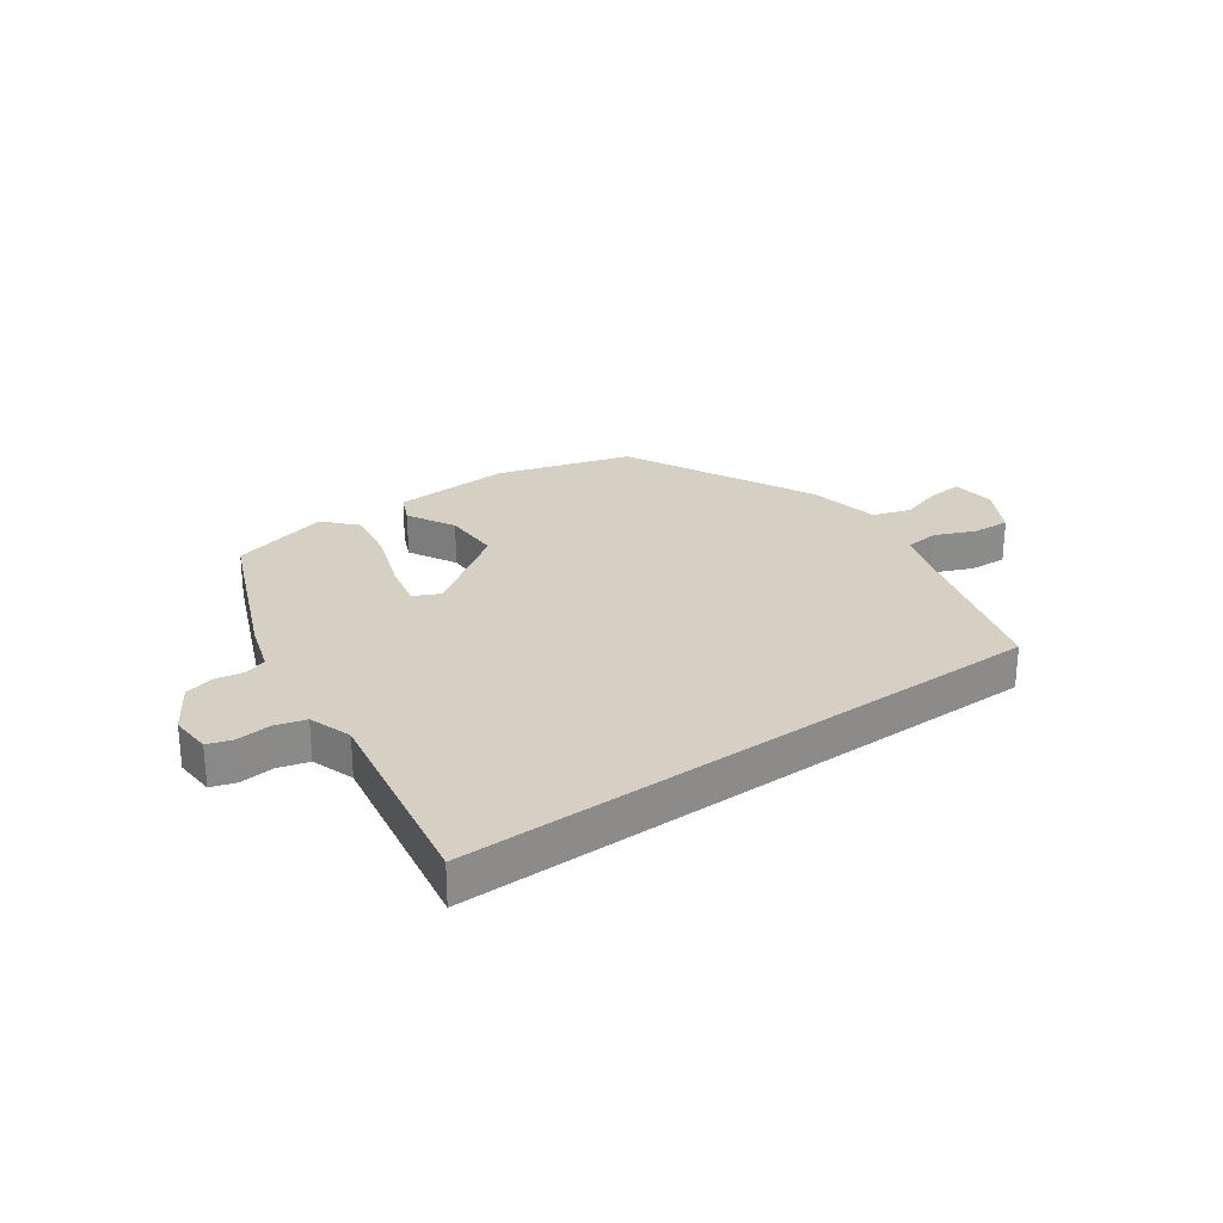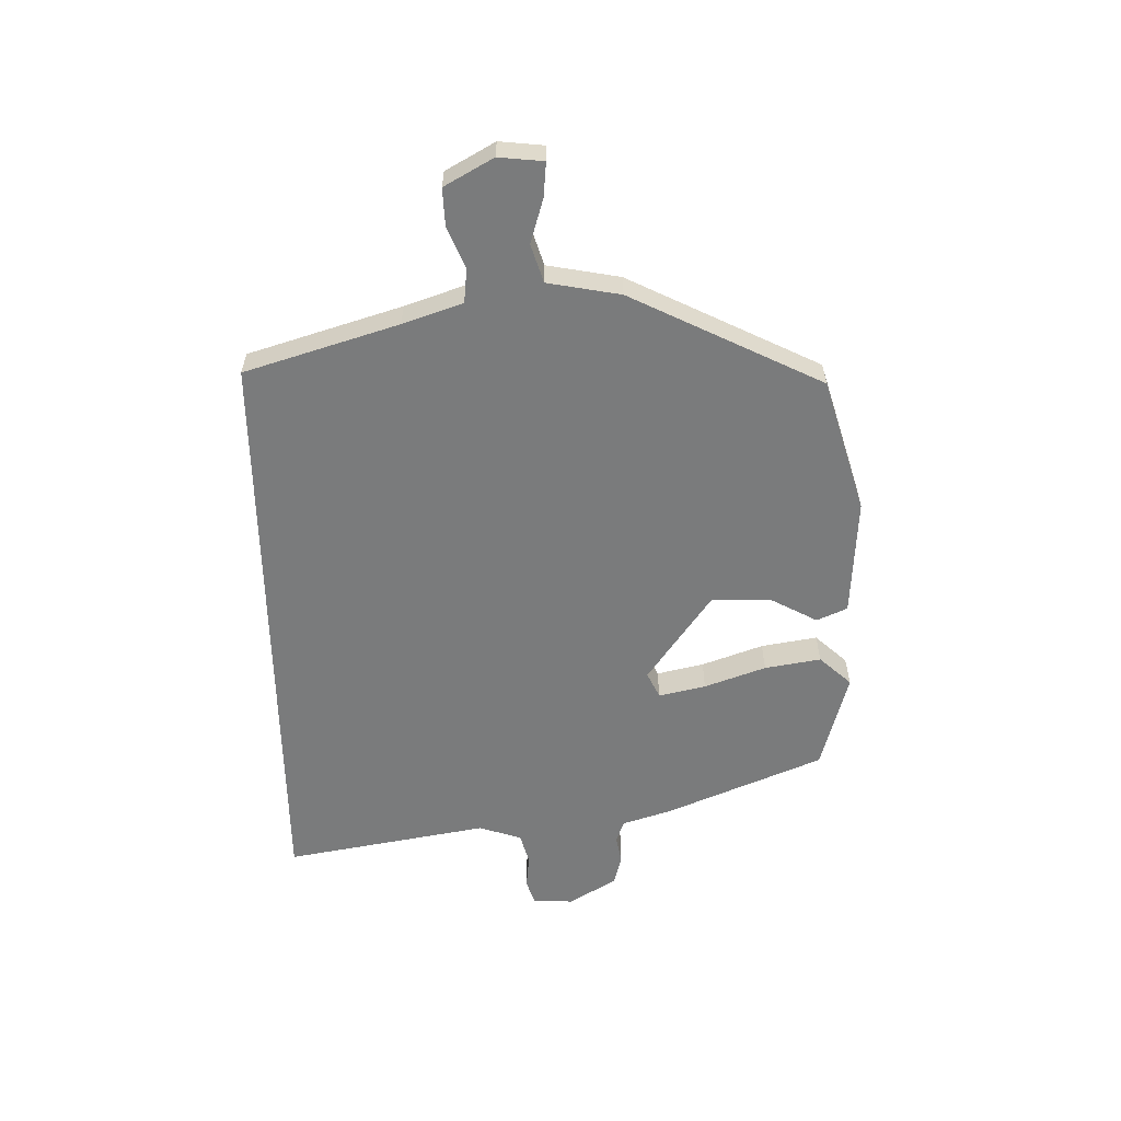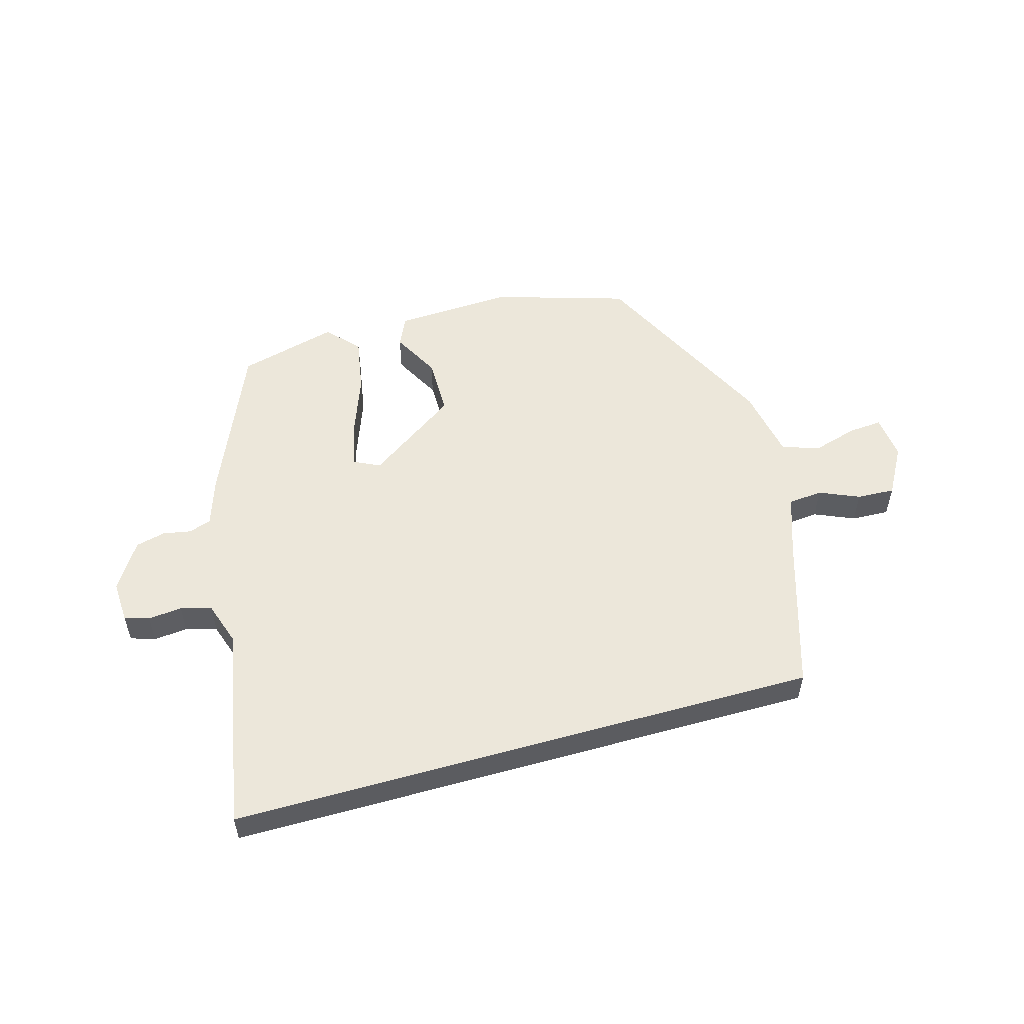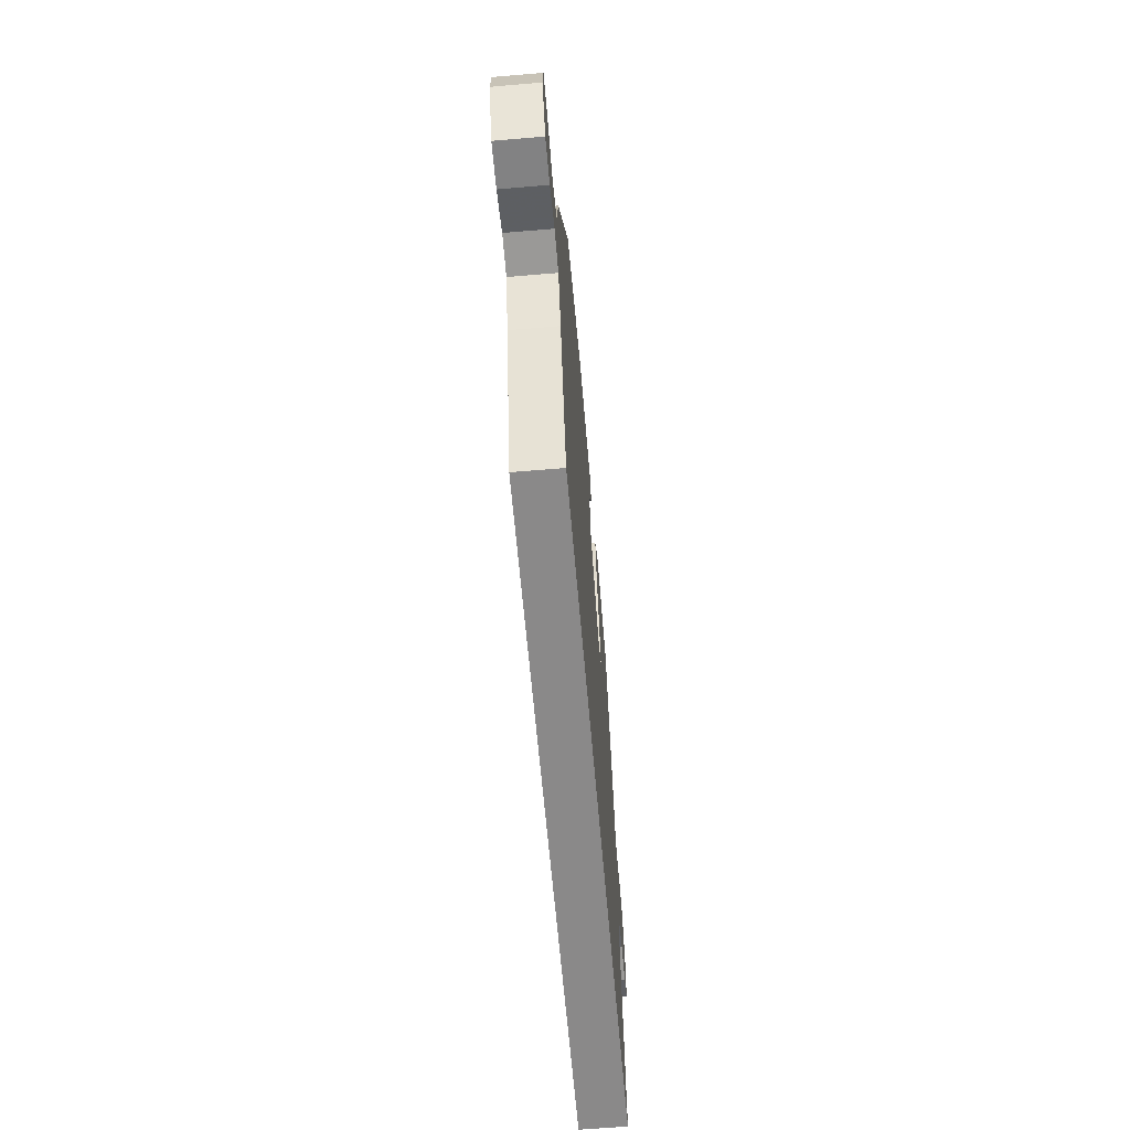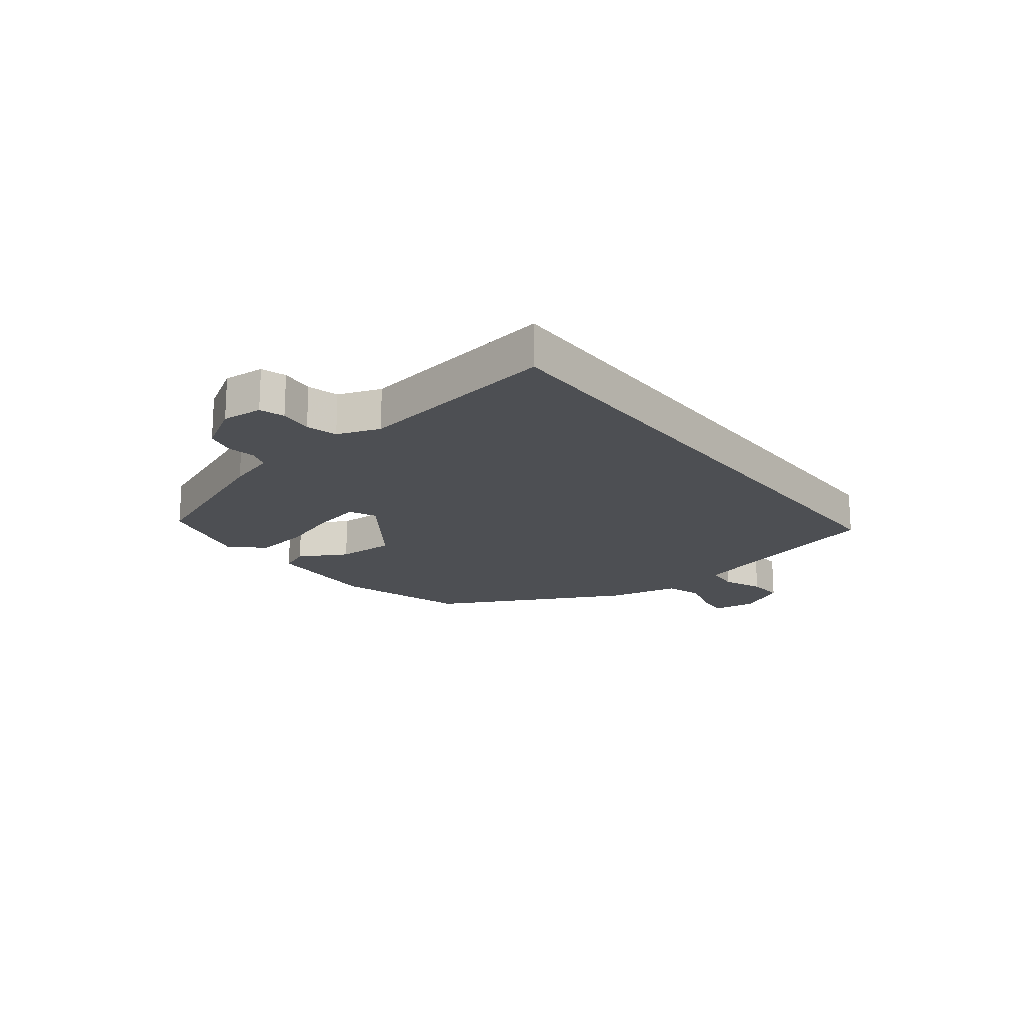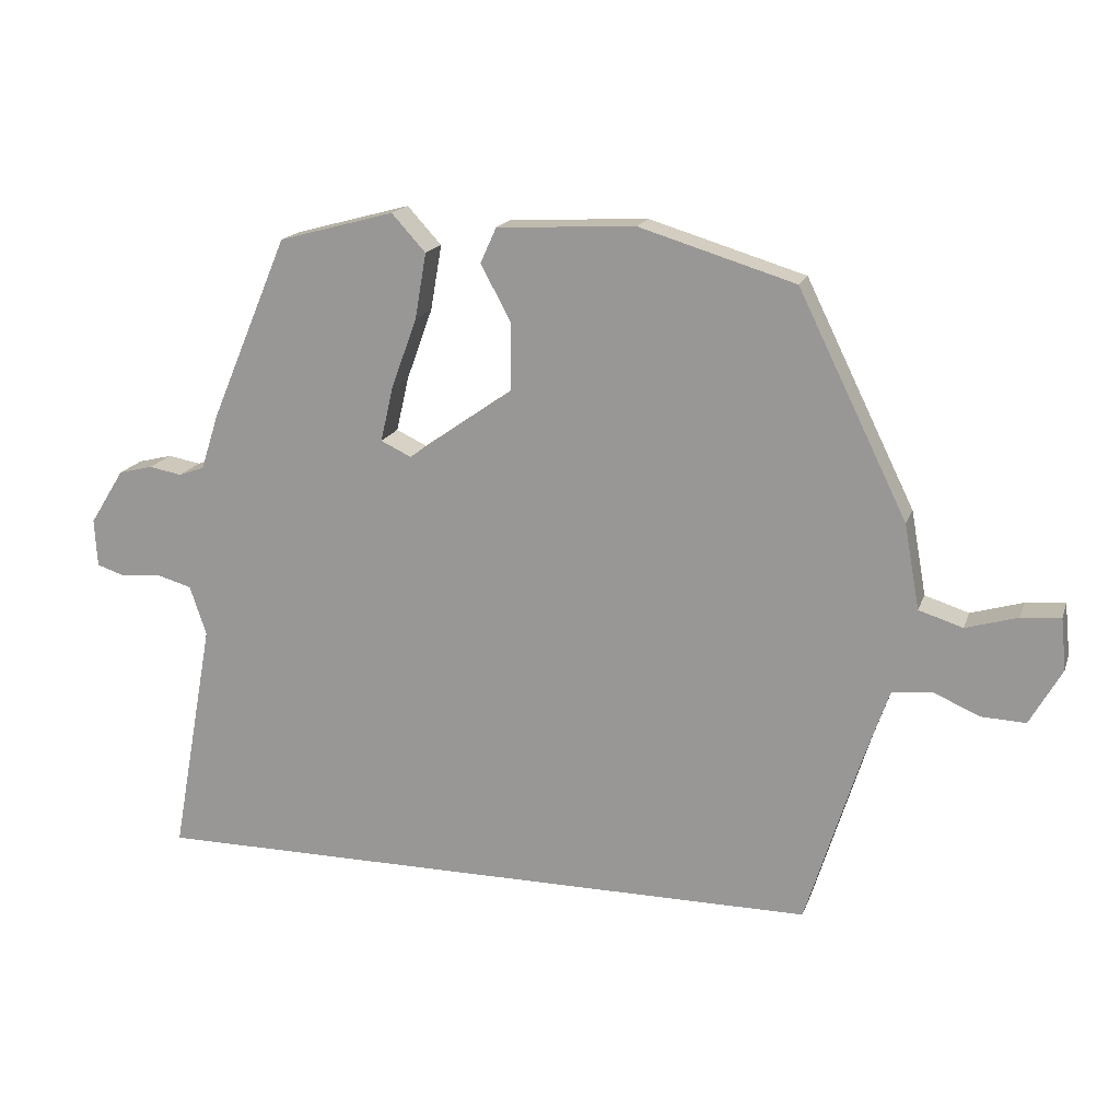
<metadata>
{"format":"obj","ext":"obj","renderer":"f3d","projection":"perspective","resolution":1024,"background":"white","views":[{"elev":26.4,"azim":144.2,"up":"+Y"},{"elev":-58.3,"azim":-89.1,"up":"+Y"},{"elev":53.6,"azim":164.2,"up":"+Y"},{"elev":-63.3,"azim":-85.1,"up":"+Z"},{"elev":-17.8,"azim":126.9,"up":"+Y"},{"elev":17.3,"azim":-163.9,"up":"+Z"}]}
</metadata>
<code>
v 0.398 0.07 0.488
v 0.515 0.07 0.212
v 0.542 0.07 0.128
v 0.581 0.07 0.114
v 0.63 0.07 0.123
v 0.682 0.07 0.11
v 0.734 0.07 0.027
v 0.73 0.07 -0.045
v 0.687 0.07 -0.059
v 0.628 0.07 -0.053
v 0.574 0.07 -0.068
v 0.549 0.07 -0.143
v 0.614 0.07 -0.5
v -0.412 0.07 -0.5
v -0.495 0.07 -0.233
v -0.531 0.07 -0.129
v -0.591 0.07 -0.123
v -0.661 0.07 -0.153
v -0.727 0.07 -0.156
v -0.775 0.07 -0.071
v -0.767 0.07 0.007
v -0.708 0.07 0.002
v -0.63 0.07 -0.021
v -0.564 0.07 0
v -0.541 0.07 0.127
v -0.377 0.07 0.461
v -0.143 0.07 0.532
v 0.065 0.07 0.521
v 0.089 0.07 0.468
v 0.044 0.07 0.384
v 0.044 0.07 0.281
v 0.202 0.07 0.17
v 0.248 0.07 0.192
v 0.229 0.07 0.274
v 0.19 0.07 0.381
v 0.173 0.07 0.479
v 0.224 0.07 0.535
v 0.398 0 0.488
v 0.515 0 0.212
v 0.542 0 0.128
v 0.581 0 0.114
v 0.63 0 0.123
v 0.682 0 0.11
v 0.734 0 0.027
v 0.73 0 -0.045
v 0.687 0 -0.059
v 0.628 0 -0.053
v 0.574 0 -0.068
v 0.549 0 -0.143
v 0.614 0 -0.5
v -0.412 0 -0.5
v -0.495 0 -0.233
v -0.531 0 -0.129
v -0.591 0 -0.123
v -0.661 0 -0.153
v -0.727 0 -0.156
v -0.775 0 -0.071
v -0.767 0 0.007
v -0.708 0 0.002
v -0.63 0 -0.021
v -0.564 0 0
v -0.541 0 0.127
v -0.377 0 0.461
v -0.143 0 0.532
v 0.065 0 0.521
v 0.089 0 0.468
v 0.044 0 0.384
v 0.044 0 0.281
v 0.202 0 0.17
v 0.248 0 0.192
v 0.229 0 0.274
v 0.19 0 0.381
v 0.173 0 0.479
v 0.224 0 0.535
f 1 2 3
f 37 1 3
f 36 37 3
f 35 36 3
f 34 35 3
f 33 34 3
f 32 33 3 4
f 28 29 30
f 27 28 30
f 26 27 30
f 25 26 30
f 24 25 30
f 24 30 31
f 21 22 23
f 20 21 23
f 19 20 23
f 18 19 23
f 17 18 23
f 16 17 23 24
f 24 31 32
f 16 24 32
f 15 16 32
f 14 15 32
f 13 14 32
f 12 13 32
f 8 9 10
f 7 8 10
f 6 7 10
f 5 6 10
f 4 5 10
f 4 10 11
f 4 11 12 32
f 40 39 38
f 40 38 74
f 40 74 73
f 40 73 72
f 40 72 71
f 40 71 70
f 41 40 70 69
f 67 66 65
f 67 65 64
f 67 64 63
f 67 63 62
f 67 62 61
f 68 67 61
f 60 59 58
f 60 58 57
f 60 57 56
f 60 56 55
f 60 55 54
f 61 60 54 53
f 69 68 61
f 69 61 53
f 69 53 52
f 69 52 51
f 69 51 50
f 69 50 49
f 47 46 45
f 47 45 44
f 47 44 43
f 47 43 42
f 47 42 41
f 48 47 41
f 69 49 48 41
f 1 38 39 2
f 2 39 40 3
f 3 40 41 4
f 4 41 42 5
f 5 42 43 6
f 6 43 44 7
f 7 44 45 8
f 8 45 46 9
f 9 46 47 10
f 10 47 48 11
f 11 48 49 12
f 12 49 50 13
f 13 50 51 14
f 14 51 52 15
f 15 52 53 16
f 16 53 54 17
f 17 54 55 18
f 18 55 56 19
f 19 56 57 20
f 20 57 58 21
f 21 58 59 22
f 22 59 60 23
f 23 60 61 24
f 24 61 62 25
f 25 62 63 26
f 26 63 64 27
f 27 64 65 28
f 28 65 66 29
f 29 66 67 30
f 30 67 68 31
f 31 68 69 32
f 32 69 70 33
f 33 70 71 34
f 34 71 72 35
f 35 72 73 36
f 36 73 74 37
f 37 74 38 1

</code>
